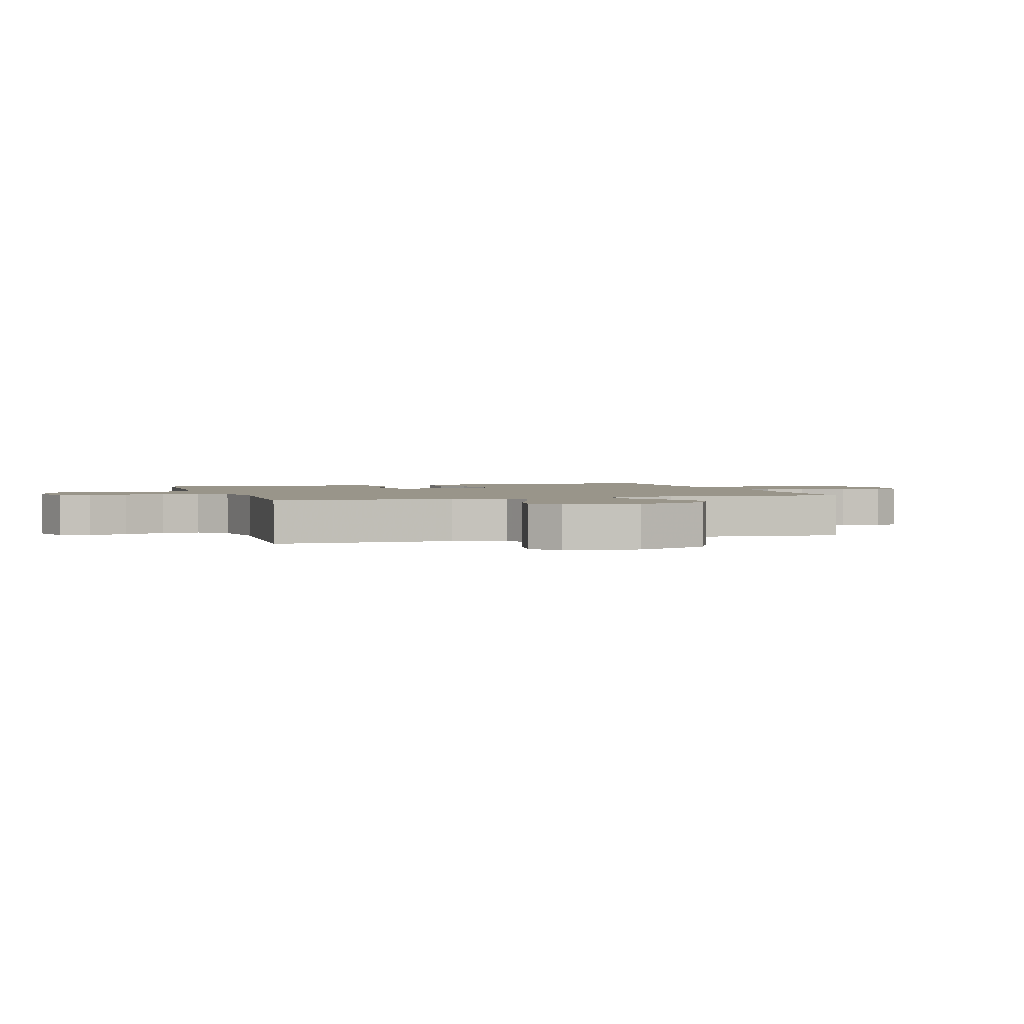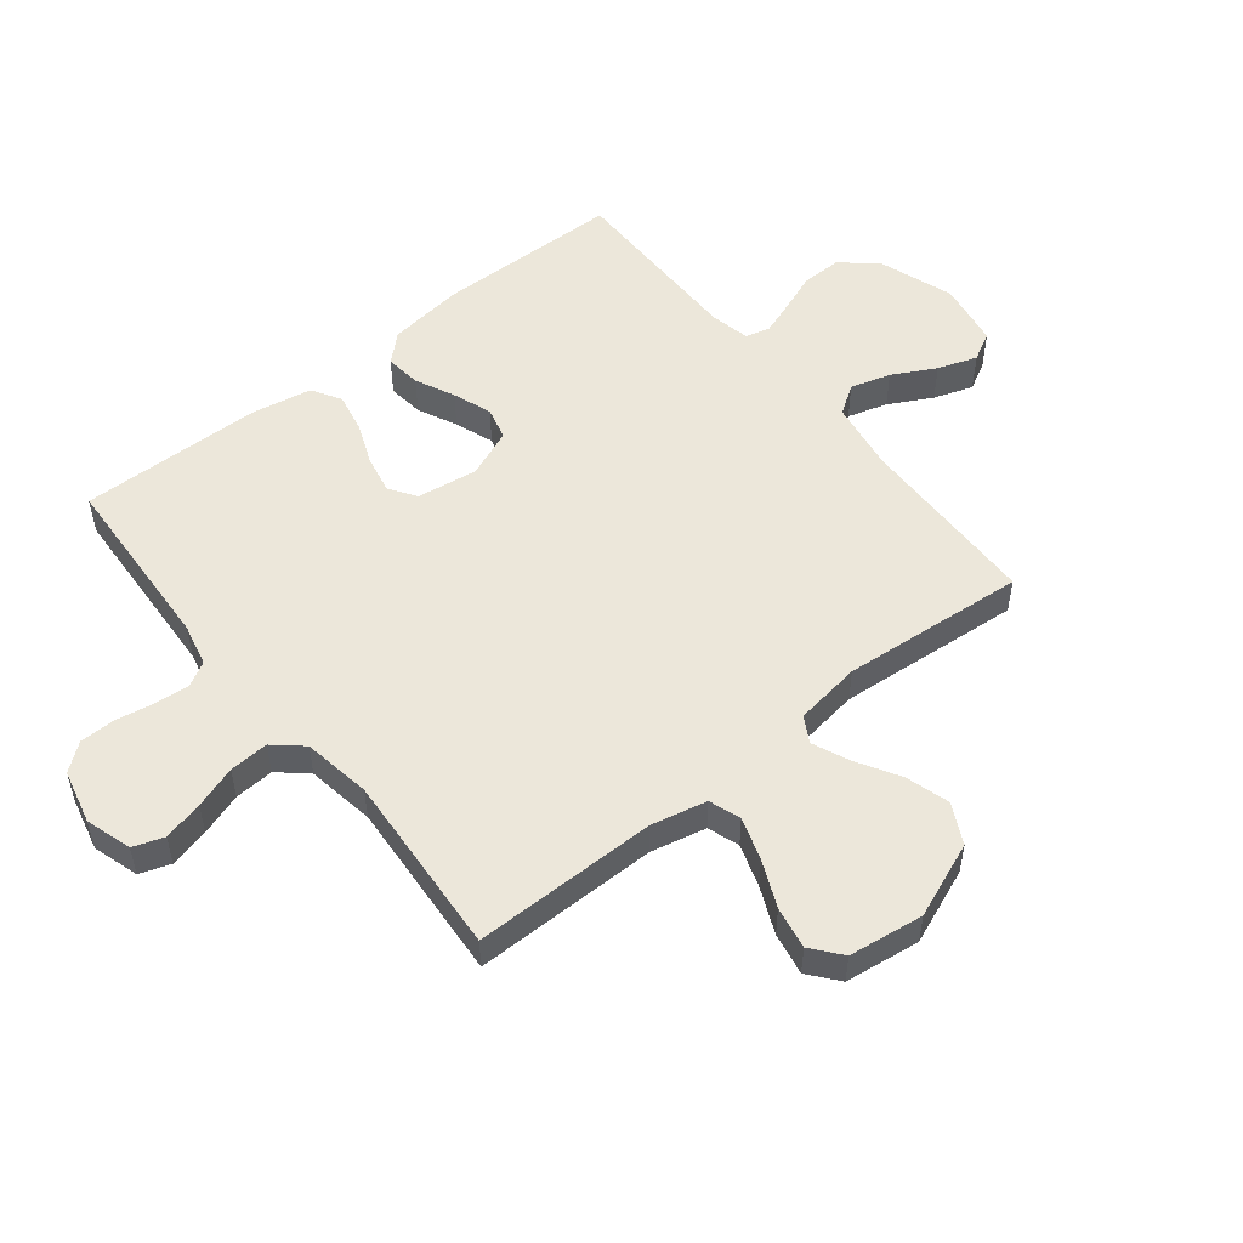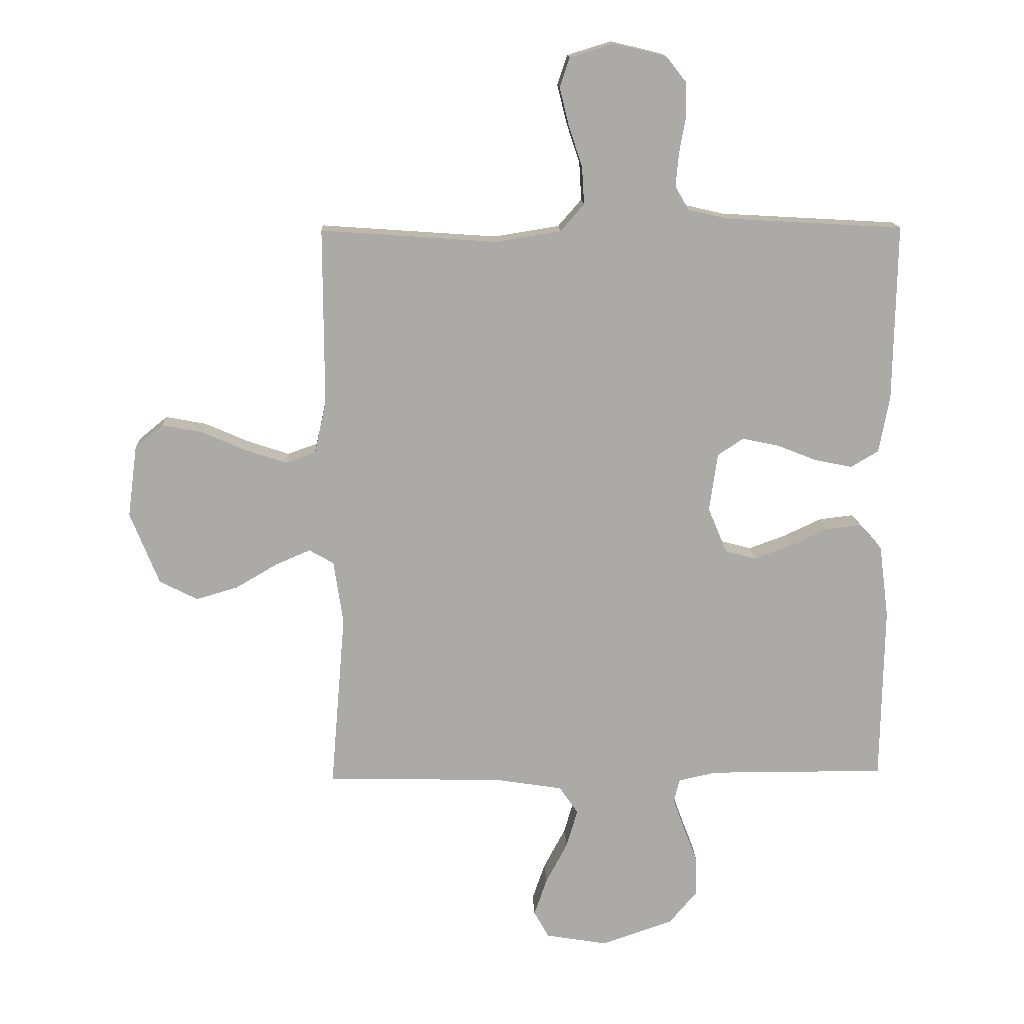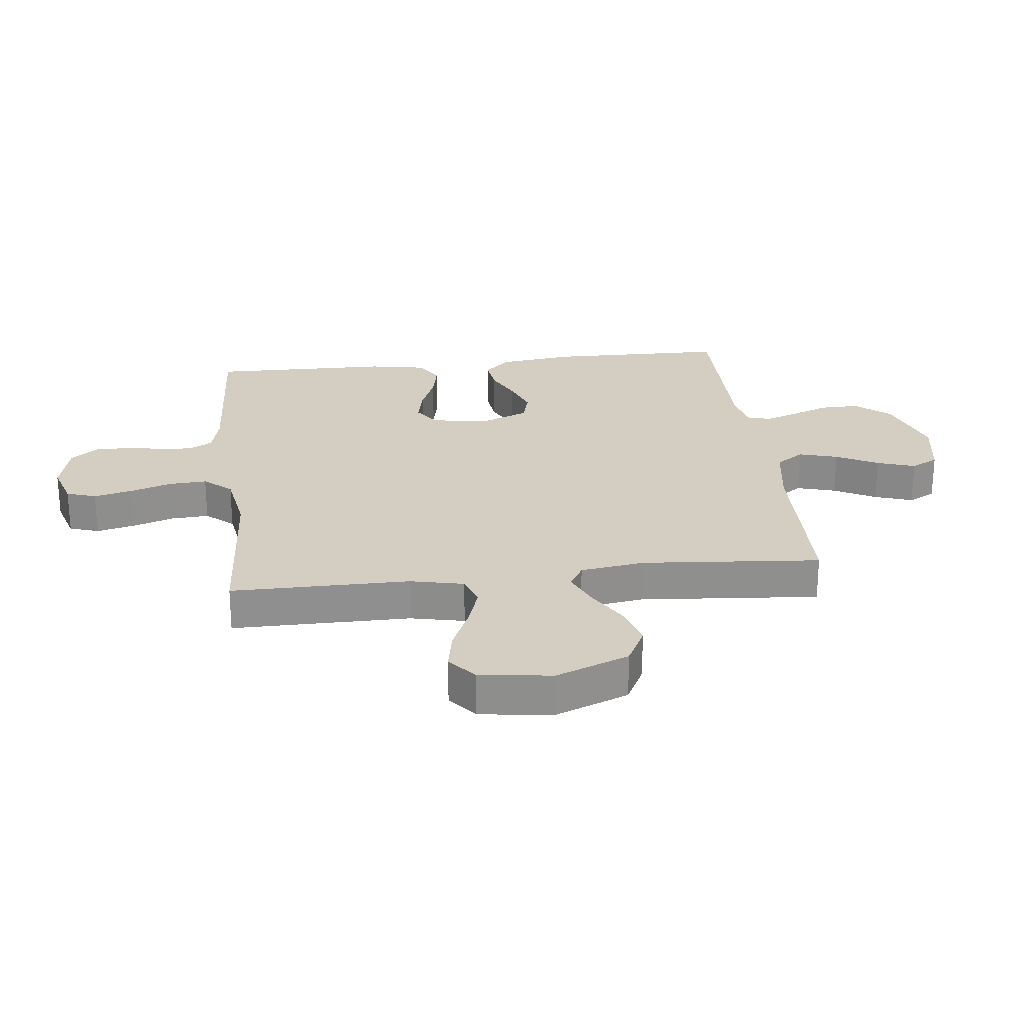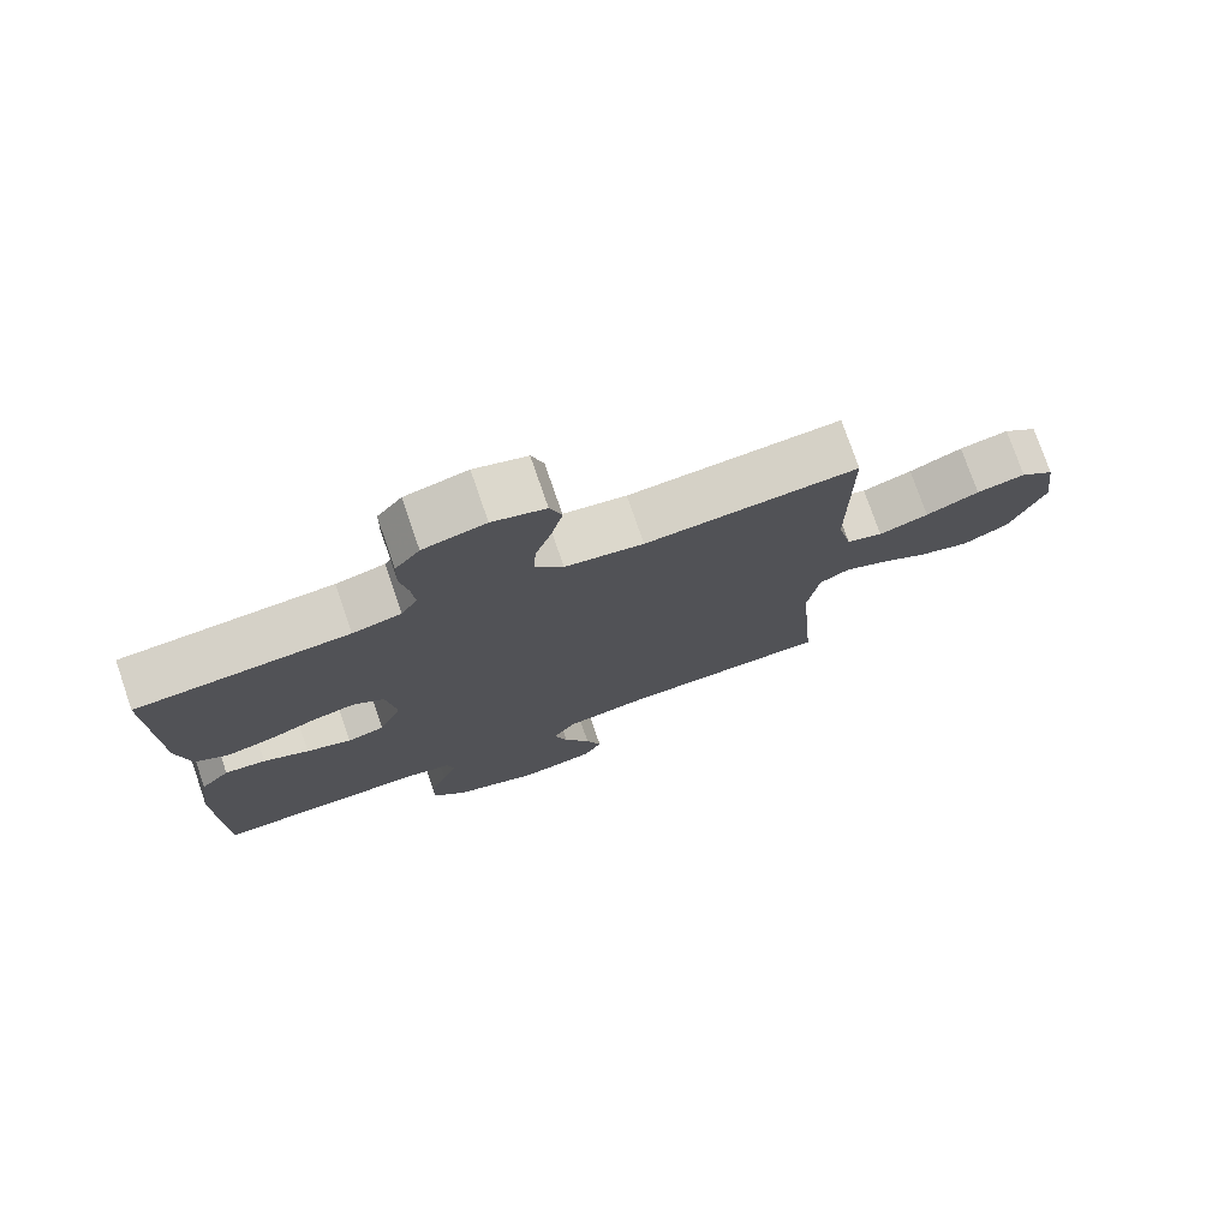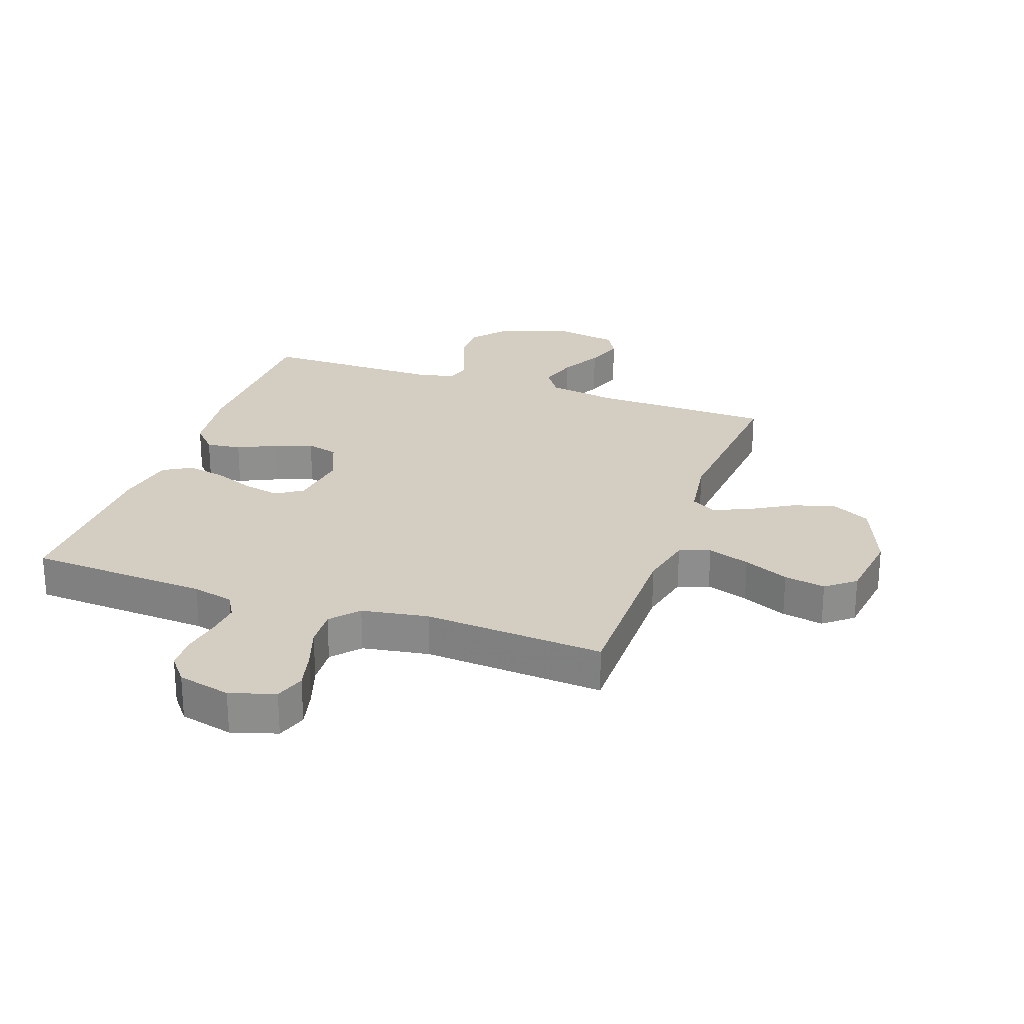
<metadata>
{"format":"obj","ext":"obj","renderer":"f3d","projection":"perspective","resolution":1024,"background":"white","views":[{"elev":2.0,"azim":72.1,"up":"+Y"},{"elev":52.5,"azim":51.4,"up":"+Y"},{"elev":14.4,"azim":177.7,"up":"+Z"},{"elev":25.0,"azim":83.4,"up":"+Y"},{"elev":76.2,"azim":-19.0,"up":"+Z"},{"elev":25.3,"azim":19.4,"up":"+Y"}]}
</metadata>
<code>
v 0.5 0.07 -0.5
v 0.2 0.07 -0.507
v 0.085 0.07 -0.525
v 0.053 0.07 -0.572
v 0.072 0.07 -0.637
v 0.109 0.07 -0.707
v 0.131 0.07 -0.771
v 0.106 0.07 -0.817
v 0 0.07 -0.835
v -0.122 0.07 -0.793
v -0.17 0.07 -0.736
v -0.169 0.07 -0.671
v -0.145 0.07 -0.608
v -0.125 0.07 -0.552
v -0.135 0.07 -0.513
v -0.2 0.07 -0.499
v -0.5 0.07 -0.5
v -0.505 0.07 -0.2
v -0.489 0.07 -0.076
v -0.448 0.07 -0.032
v -0.39 0.07 -0.039
v -0.326 0.07 -0.069
v -0.263 0.07 -0.092
v -0.21 0.07 -0.078
v -0.178 0.07 0
v -0.192 0.07 0.099
v -0.236 0.07 0.128
v -0.298 0.07 0.115
v -0.366 0.07 0.088
v -0.43 0.07 0.075
v -0.477 0.07 0.103
v -0.495 0.07 0.2
v -0.5 0.07 0.5
v -0.2 0.07 0.517
v -0.131 0.07 0.533
v -0.108 0.07 0.573
v -0.113 0.07 0.629
v -0.124 0.07 0.691
v -0.123 0.07 0.749
v -0.088 0.07 0.793
v 0 0.07 0.814
v 0.075 0.07 0.791
v 0.092 0.07 0.741
v 0.076 0.07 0.676
v 0.053 0.07 0.607
v 0.049 0.07 0.543
v 0.089 0.07 0.497
v 0.2 0.07 0.479
v 0.5 0.07 0.5
v 0.499 0.07 0.2
v 0.519 0.07 0.11
v 0.57 0.07 0.092
v 0.64 0.07 0.115
v 0.715 0.07 0.148
v 0.784 0.07 0.161
v 0.832 0.07 0.122
v 0.848 0.07 0
v 0.799 0.07 -0.123
v 0.734 0.07 -0.156
v 0.663 0.07 -0.135
v 0.593 0.07 -0.094
v 0.533 0.07 -0.068
v 0.491 0.07 -0.092
v 0.475 0.07 -0.2
v 0.5 0 -0.5
v 0.2 0 -0.507
v 0.085 0 -0.525
v 0.053 0 -0.572
v 0.072 0 -0.637
v 0.109 0 -0.707
v 0.131 0 -0.771
v 0.106 0 -0.817
v 0 0 -0.835
v -0.122 0 -0.793
v -0.17 0 -0.736
v -0.169 0 -0.671
v -0.145 0 -0.608
v -0.125 0 -0.552
v -0.135 0 -0.513
v -0.2 0 -0.499
v -0.5 0 -0.5
v -0.505 0 -0.2
v -0.489 0 -0.076
v -0.448 0 -0.032
v -0.39 0 -0.039
v -0.326 0 -0.069
v -0.263 0 -0.092
v -0.21 0 -0.078
v -0.178 0 0
v -0.192 0 0.099
v -0.236 0 0.128
v -0.298 0 0.115
v -0.366 0 0.088
v -0.43 0 0.075
v -0.477 0 0.103
v -0.495 0 0.2
v -0.5 0 0.5
v -0.2 0 0.517
v -0.131 0 0.533
v -0.108 0 0.573
v -0.113 0 0.629
v -0.124 0 0.691
v -0.123 0 0.749
v -0.088 0 0.793
v 0 0 0.814
v 0.075 0 0.791
v 0.092 0 0.741
v 0.076 0 0.676
v 0.053 0 0.607
v 0.049 0 0.543
v 0.089 0 0.497
v 0.2 0 0.479
v 0.5 0 0.5
v 0.499 0 0.2
v 0.519 0 0.11
v 0.57 0 0.092
v 0.64 0 0.115
v 0.715 0 0.148
v 0.784 0 0.161
v 0.832 0 0.122
v 0.848 0 0
v 0.799 0 -0.123
v 0.734 0 -0.156
v 0.663 0 -0.135
v 0.593 0 -0.094
v 0.533 0 -0.068
v 0.491 0 -0.092
v 0.475 0 -0.2
f 58 59 60 61
f 58 61 62
f 57 58 62
f 56 57 62
f 53 54 55 56
f 52 53 56 62
f 51 52 62 63
f 48 49 50
f 47 48 50 51
f 42 43 44 45
f 40 41 42 45
f 40 45 46
f 37 38 39 40
f 36 37 40 46
f 35 36 46 47
f 31 32 33 34
f 28 29 30 31
f 27 28 31 34
f 26 27 34 35
f 19 20 21 22
f 19 22 23
f 16 17 18 19
f 15 16 19 23
f 10 11 12 13
f 10 13 14
f 9 10 14
f 8 9 14 15
f 5 6 7 8
f 4 5 8 15
f 64 1 2
f 64 2 3
f 63 64 3
f 51 63 3
f 47 51 3
f 25 26 35 47
f 24 25 47 3
f 15 23 24
f 3 4 15 24
f 125 124 123 122
f 126 125 122
f 126 122 121
f 126 121 120
f 120 119 118 117
f 126 120 117 116
f 127 126 116 115
f 114 113 112
f 115 114 112 111
f 109 108 107 106
f 109 106 105 104
f 110 109 104
f 104 103 102 101
f 110 104 101 100
f 111 110 100 99
f 98 97 96 95
f 95 94 93 92
f 98 95 92 91
f 99 98 91 90
f 86 85 84 83
f 87 86 83
f 83 82 81 80
f 87 83 80 79
f 77 76 75 74
f 78 77 74
f 78 74 73
f 79 78 73 72
f 72 71 70 69
f 79 72 69 68
f 66 65 128
f 67 66 128
f 67 128 127
f 67 127 115
f 67 115 111
f 111 99 90 89
f 67 111 89 88
f 88 87 79
f 88 79 68 67
f 1 65 66 2
f 2 66 67 3
f 3 67 68 4
f 4 68 69 5
f 5 69 70 6
f 6 70 71 7
f 7 71 72 8
f 8 72 73 9
f 9 73 74 10
f 10 74 75 11
f 11 75 76 12
f 12 76 77 13
f 13 77 78 14
f 14 78 79 15
f 15 79 80 16
f 16 80 81 17
f 17 81 82 18
f 18 82 83 19
f 19 83 84 20
f 20 84 85 21
f 21 85 86 22
f 22 86 87 23
f 23 87 88 24
f 24 88 89 25
f 25 89 90 26
f 26 90 91 27
f 27 91 92 28
f 28 92 93 29
f 29 93 94 30
f 30 94 95 31
f 31 95 96 32
f 32 96 97 33
f 33 97 98 34
f 34 98 99 35
f 35 99 100 36
f 36 100 101 37
f 37 101 102 38
f 38 102 103 39
f 39 103 104 40
f 40 104 105 41
f 41 105 106 42
f 42 106 107 43
f 43 107 108 44
f 44 108 109 45
f 45 109 110 46
f 46 110 111 47
f 47 111 112 48
f 48 112 113 49
f 49 113 114 50
f 50 114 115 51
f 51 115 116 52
f 52 116 117 53
f 53 117 118 54
f 54 118 119 55
f 55 119 120 56
f 56 120 121 57
f 57 121 122 58
f 58 122 123 59
f 59 123 124 60
f 60 124 125 61
f 61 125 126 62
f 62 126 127 63
f 63 127 128 64
f 64 128 65 1

</code>
